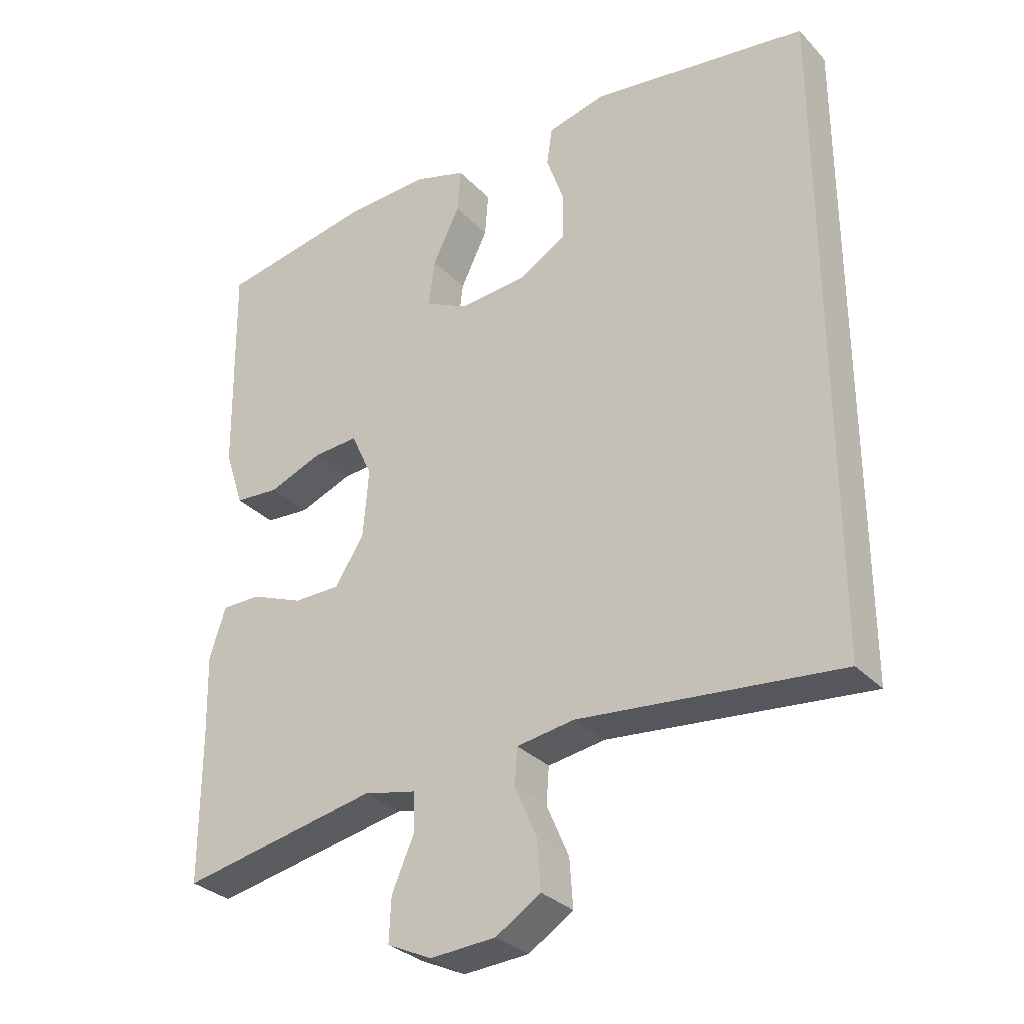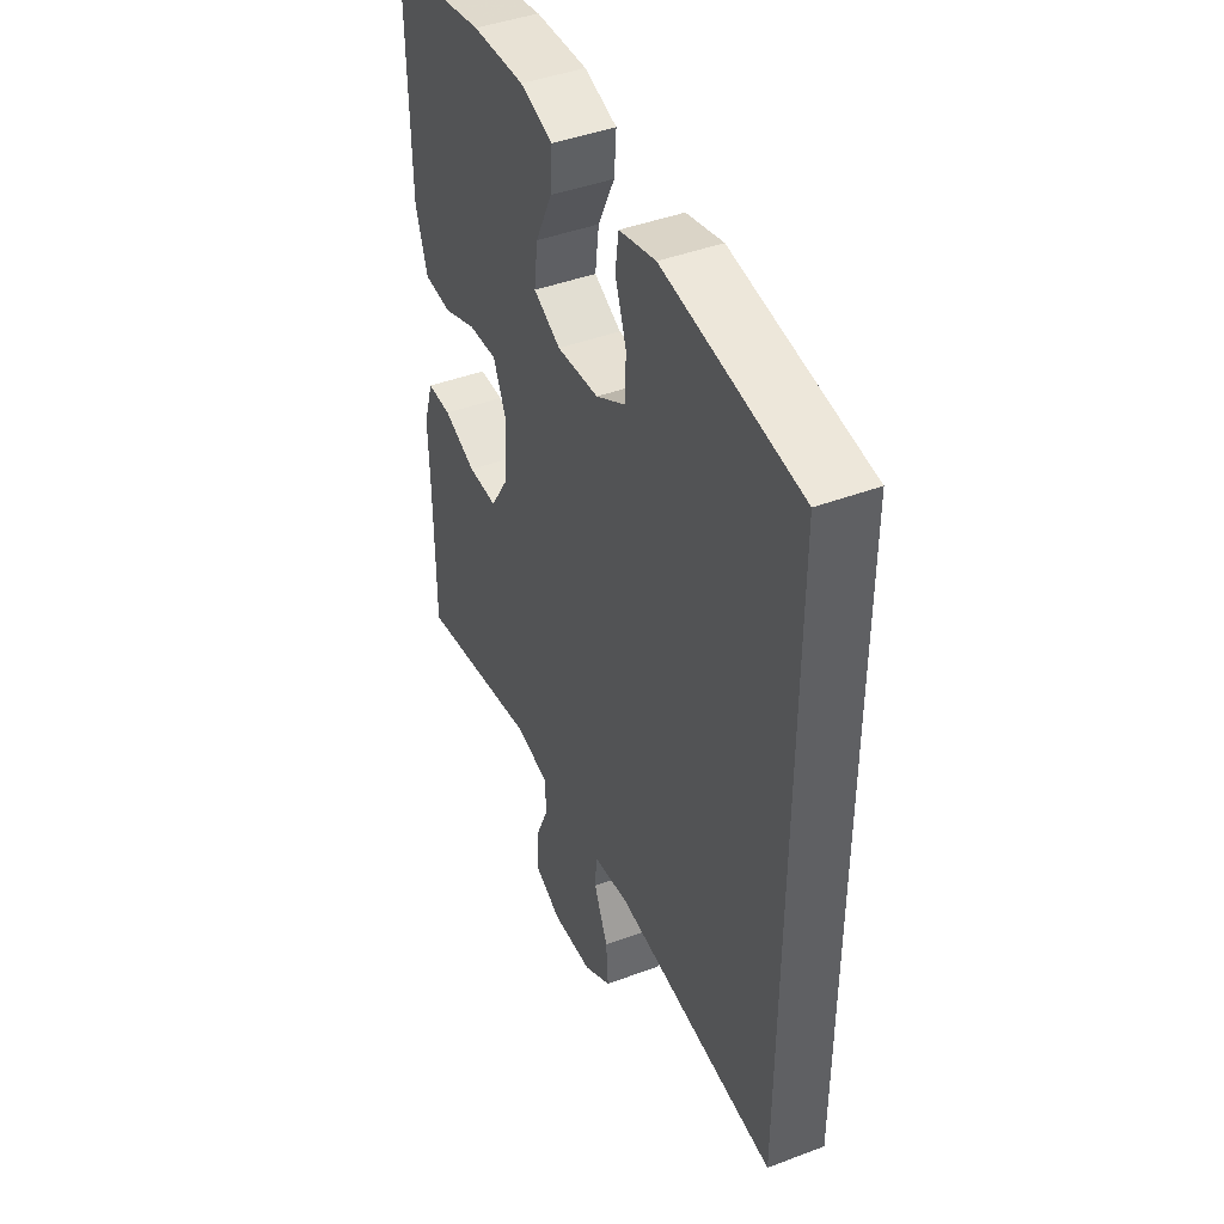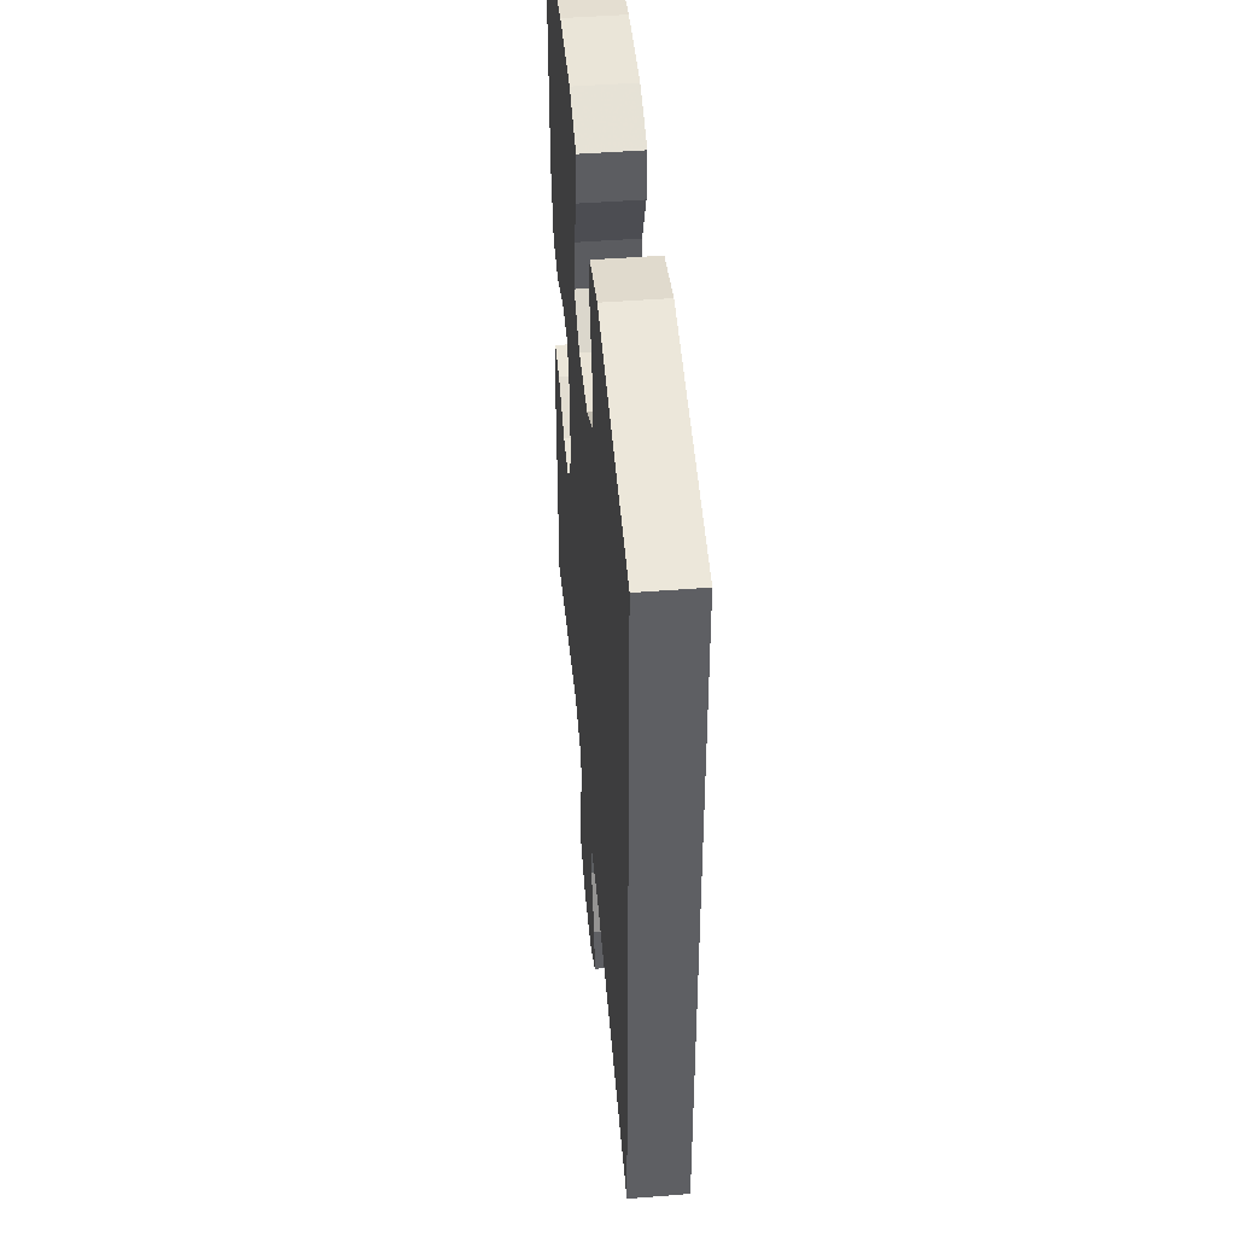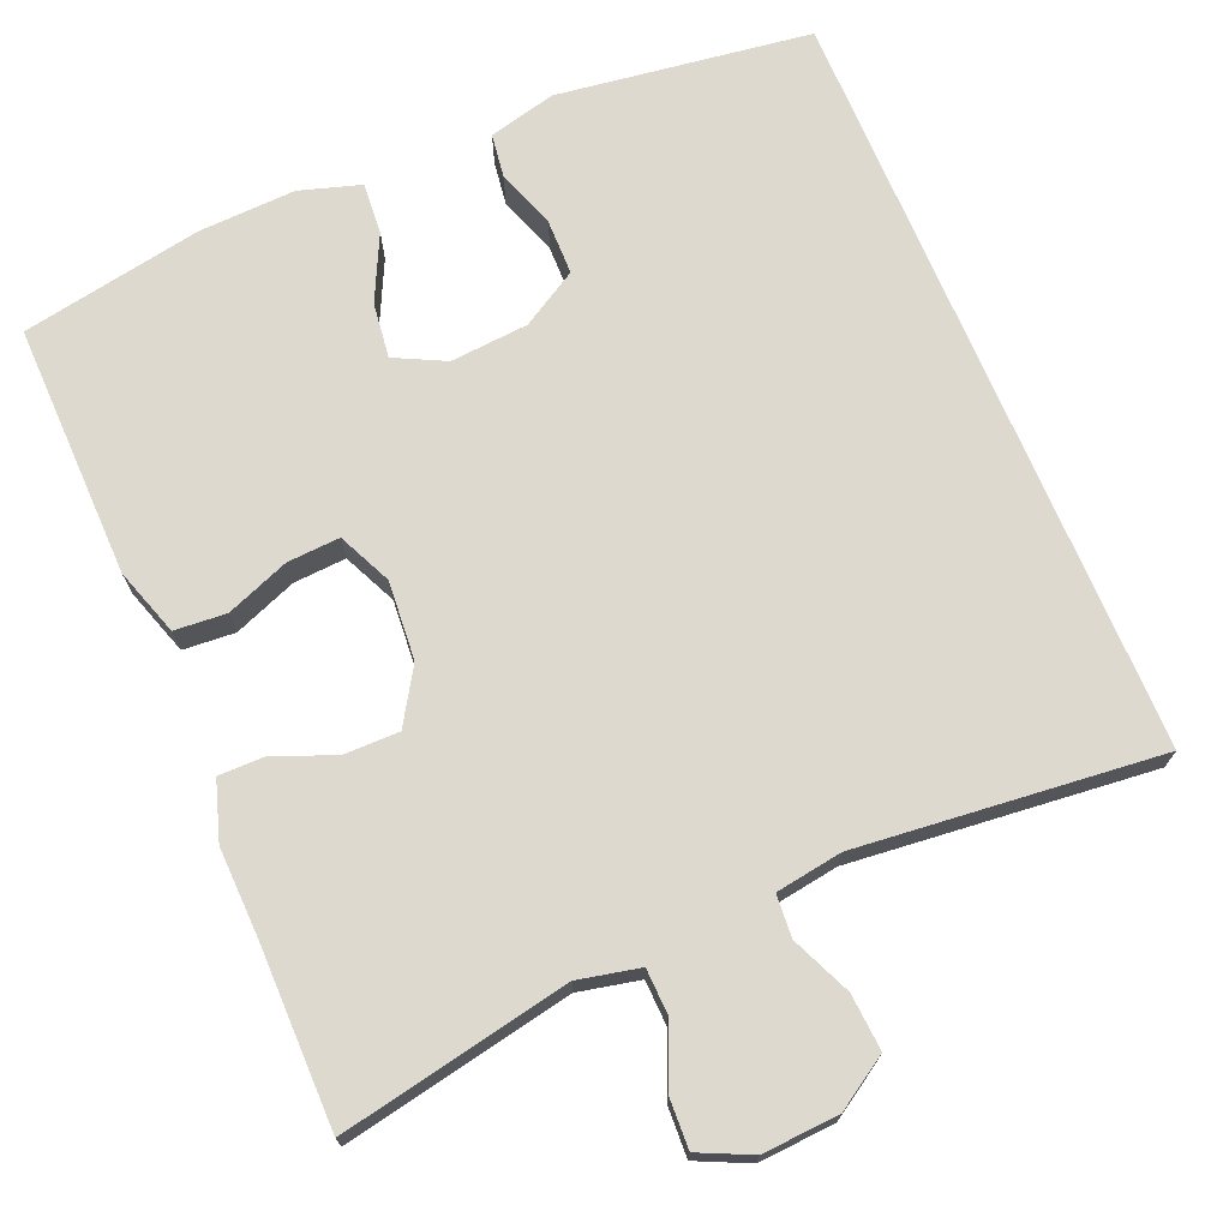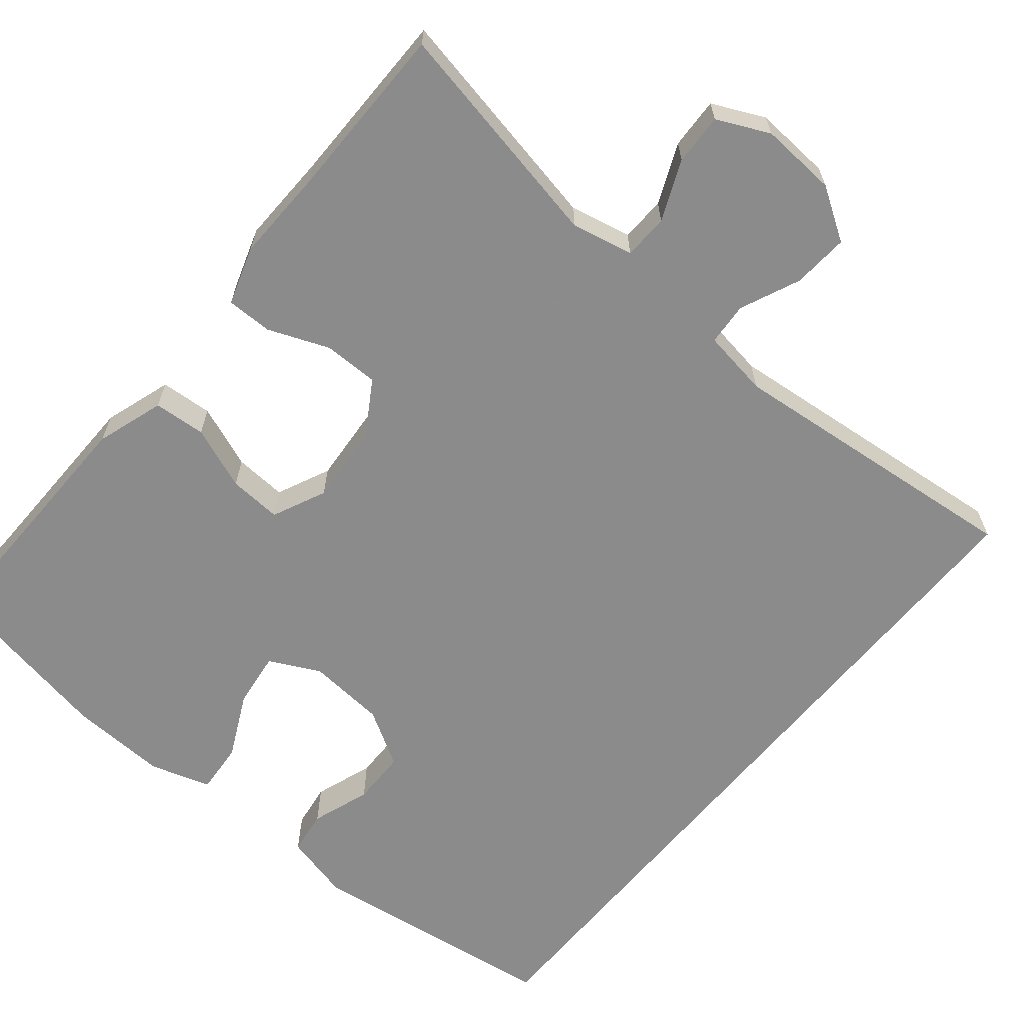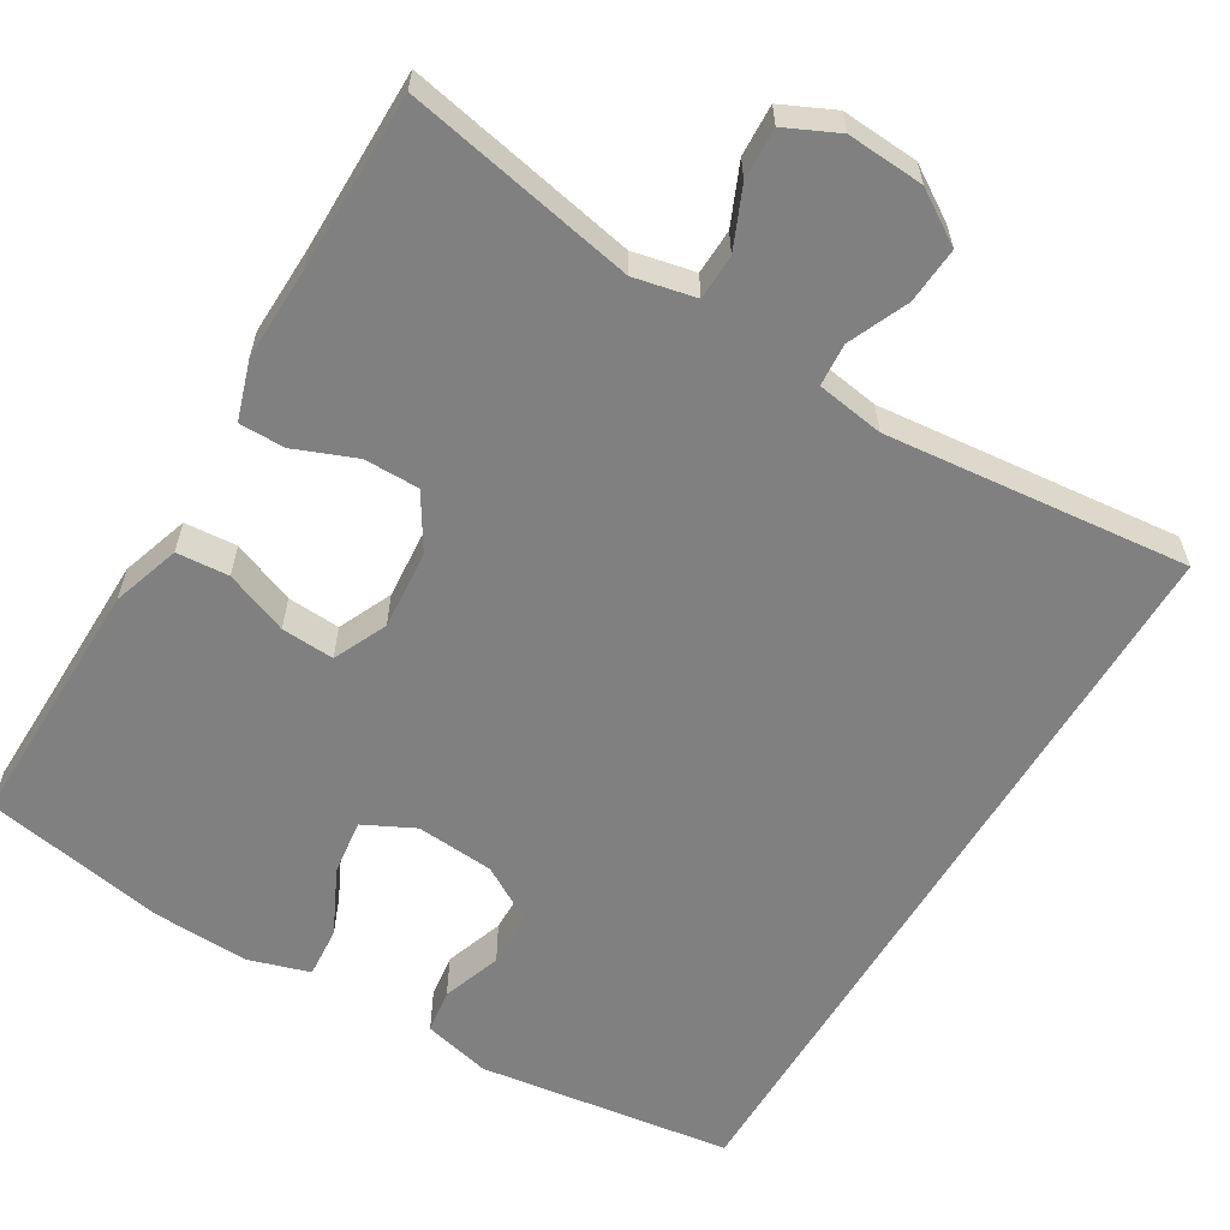
<metadata>
{"format":"obj","ext":"obj","renderer":"f3d","projection":"perspective","resolution":1024,"background":"white","views":[{"elev":-31.0,"azim":-145.0,"up":"+Z"},{"elev":43.5,"azim":-113.9,"up":"+Z"},{"elev":47.1,"azim":-95.1,"up":"+Z"},{"elev":71.6,"azim":157.1,"up":"+Y"},{"elev":-64.0,"azim":140.3,"up":"+Y"},{"elev":-60.2,"azim":149.1,"up":"+Y"}]}
</metadata>
<code>
v 0.5 0.07 -0.5
v 0.208 0.07 -0.443
v 0.13 0.07 -0.46
v 0.128 0.07 -0.517
v 0.161 0.07 -0.593
v 0.164 0.07 -0.658
v 0.098 0.07 -0.689
v 0.001 0.07 -0.683
v -0.065 0.07 -0.641
v -0.06 0.07 -0.57
v -0.027 0.07 -0.494
v -0.031 0.07 -0.44
v -0.116 0.07 -0.427
v -0.5 0.07 -0.466
v -0.5 0.07 0.501
v -0.179 0.07 0.546
v -0.093 0.07 0.525
v -0.085 0.07 0.469
v -0.111 0.07 0.394
v -0.11 0.07 0.324
v -0.039 0.07 0.282
v 0.06 0.07 0.274
v 0.124 0.07 0.306
v 0.115 0.07 0.376
v 0.075 0.07 0.458
v 0.07 0.07 0.523
v 0.147 0.07 0.547
v 0.27 0.07 0.542
v 0.5 0.07 0.5
v 0.497 0.07 0.31
v 0.495 0.07 0.178
v 0.467 0.07 0.092
v 0.401 0.07 0.087
v 0.321 0.07 0.118
v 0.254 0.07 0.122
v 0.223 0.07 0.054
v 0.231 0.07 -0.046
v 0.274 0.07 -0.115
v 0.344 0.07 -0.115
v 0.421 0.07 -0.084
v 0.479 0.07 -0.084
v 0.503 0.07 -0.158
v 0.5 0.07 -0.274
v 0.5 0 -0.5
v 0.208 0 -0.443
v 0.13 0 -0.46
v 0.128 0 -0.517
v 0.161 0 -0.593
v 0.164 0 -0.658
v 0.098 0 -0.689
v 0.001 0 -0.683
v -0.065 0 -0.641
v -0.06 0 -0.57
v -0.027 0 -0.494
v -0.031 0 -0.44
v -0.116 0 -0.427
v -0.5 0 -0.466
v -0.5 0 0.501
v -0.179 0 0.546
v -0.093 0 0.525
v -0.085 0 0.469
v -0.111 0 0.394
v -0.11 0 0.324
v -0.039 0 0.282
v 0.06 0 0.274
v 0.124 0 0.306
v 0.115 0 0.376
v 0.075 0 0.458
v 0.07 0 0.523
v 0.147 0 0.547
v 0.27 0 0.542
v 0.5 0 0.5
v 0.497 0 0.31
v 0.495 0 0.178
v 0.467 0 0.092
v 0.401 0 0.087
v 0.321 0 0.118
v 0.254 0 0.122
v 0.223 0 0.054
v 0.231 0 -0.046
v 0.274 0 -0.115
v 0.344 0 -0.115
v 0.421 0 -0.084
v 0.479 0 -0.084
v 0.503 0 -0.158
v 0.5 0 -0.274
f 41 42 43
f 40 41 43
f 39 40 43
f 43 1 2
f 39 43 2
f 38 39 2
f 37 38 2 3
f 36 37 3
f 32 33 34
f 31 32 34
f 30 31 34
f 30 34 35
f 29 30 35
f 28 29 35
f 27 28 35
f 26 27 35
f 25 26 35
f 24 25 35
f 23 24 35 36
f 17 18 19
f 16 17 19
f 15 16 19
f 14 15 19
f 13 14 19 20
f 12 13 20 21
f 9 10 11
f 8 9 11
f 7 8 11
f 6 7 11
f 5 6 11
f 4 5 11
f 12 21 22
f 11 12 22
f 4 11 22
f 3 4 22
f 3 22 23 36
f 86 85 84
f 86 84 83
f 86 83 82
f 45 44 86
f 45 86 82
f 45 82 81
f 46 45 81 80
f 46 80 79
f 77 76 75
f 77 75 74
f 77 74 73
f 78 77 73
f 78 73 72
f 78 72 71
f 78 71 70
f 78 70 69
f 78 69 68
f 78 68 67
f 79 78 67 66
f 62 61 60
f 62 60 59
f 62 59 58
f 62 58 57
f 63 62 57 56
f 64 63 56 55
f 54 53 52
f 54 52 51
f 54 51 50
f 54 50 49
f 54 49 48
f 54 48 47
f 65 64 55
f 65 55 54
f 65 54 47
f 65 47 46
f 79 66 65 46
f 1 44 45 2
f 2 45 46 3
f 3 46 47 4
f 4 47 48 5
f 5 48 49 6
f 6 49 50 7
f 7 50 51 8
f 8 51 52 9
f 9 52 53 10
f 10 53 54 11
f 11 54 55 12
f 12 55 56 13
f 13 56 57 14
f 14 57 58 15
f 15 58 59 16
f 16 59 60 17
f 17 60 61 18
f 18 61 62 19
f 19 62 63 20
f 20 63 64 21
f 21 64 65 22
f 22 65 66 23
f 23 66 67 24
f 24 67 68 25
f 25 68 69 26
f 26 69 70 27
f 27 70 71 28
f 28 71 72 29
f 29 72 73 30
f 30 73 74 31
f 31 74 75 32
f 32 75 76 33
f 33 76 77 34
f 34 77 78 35
f 35 78 79 36
f 36 79 80 37
f 37 80 81 38
f 38 81 82 39
f 39 82 83 40
f 40 83 84 41
f 41 84 85 42
f 42 85 86 43
f 43 86 44 1

</code>
